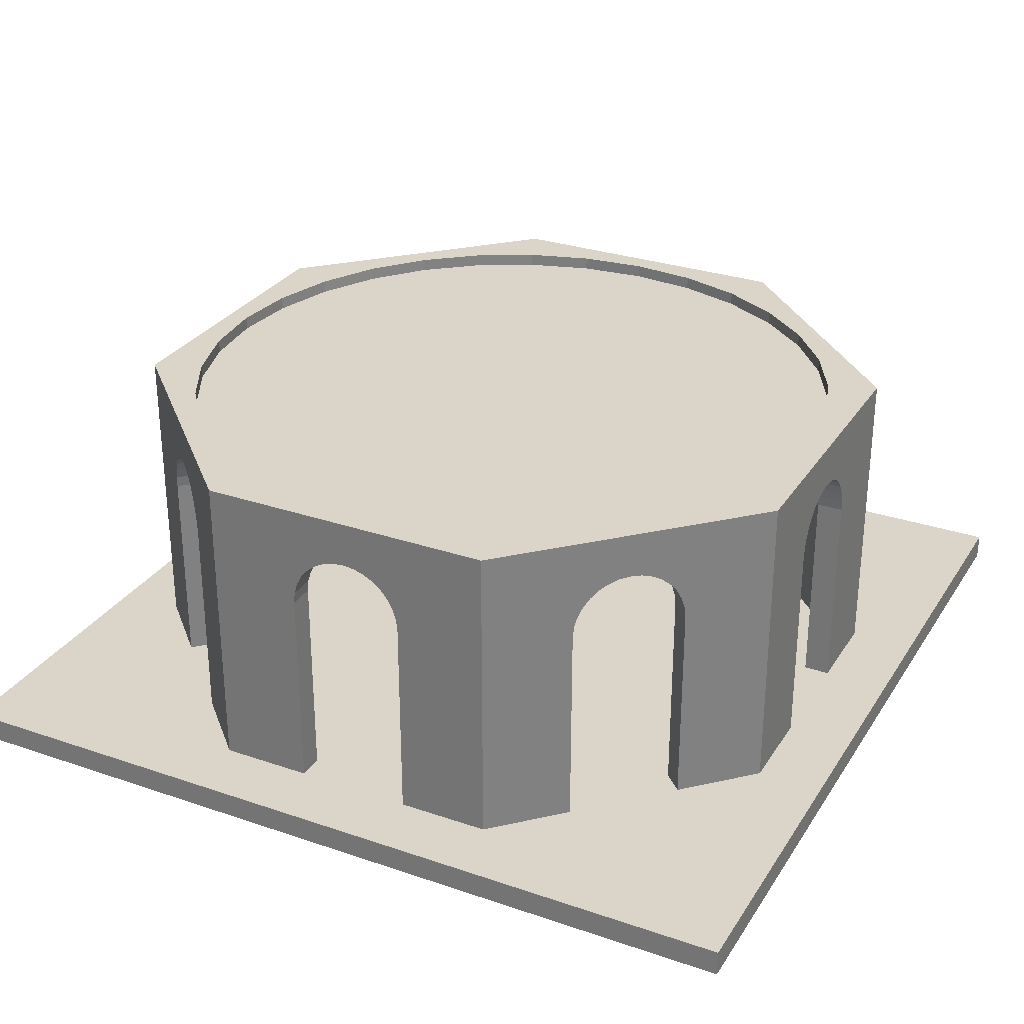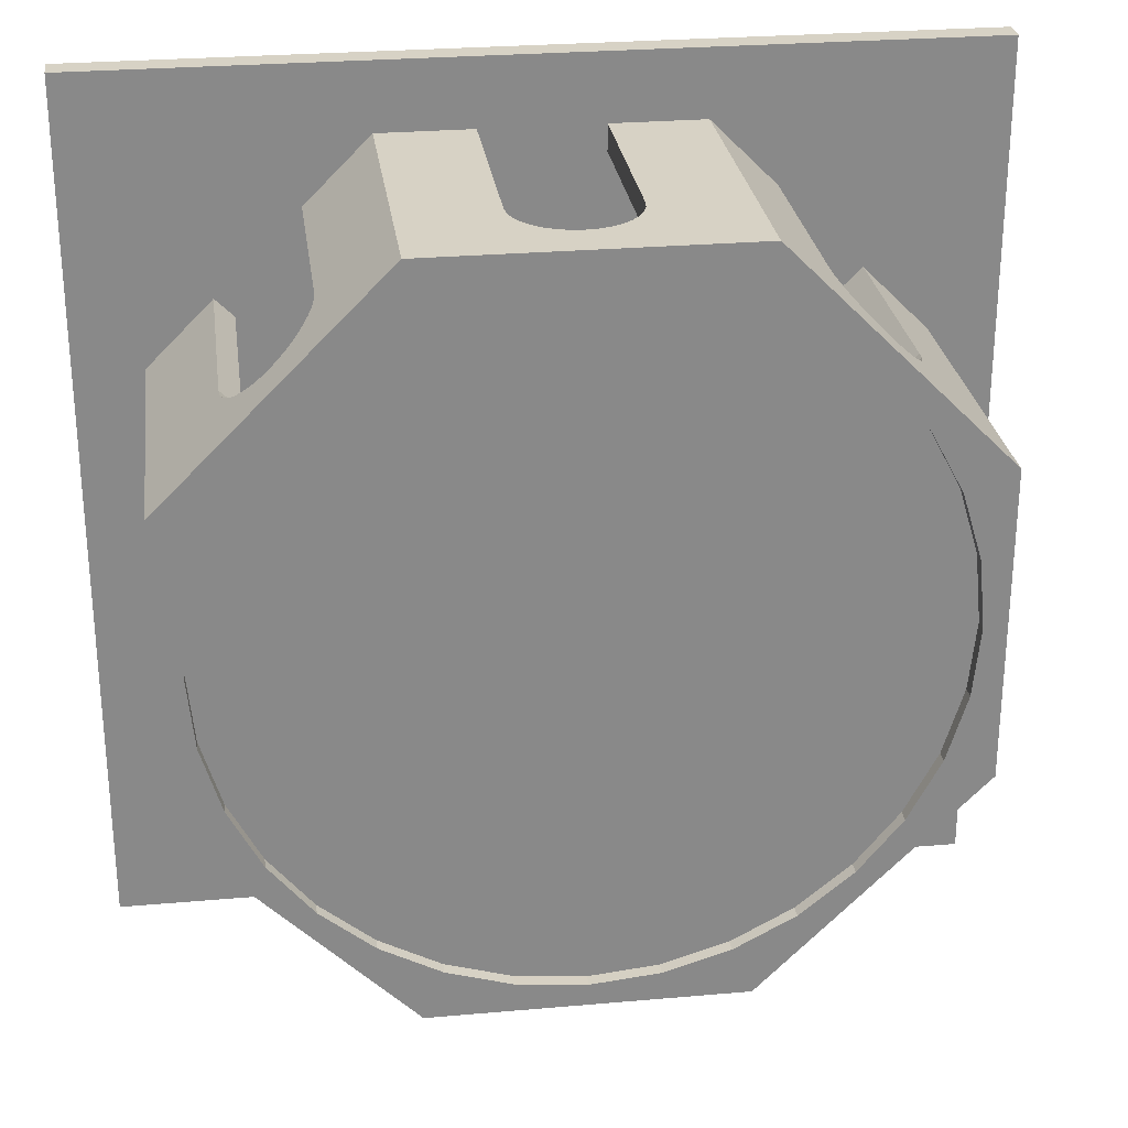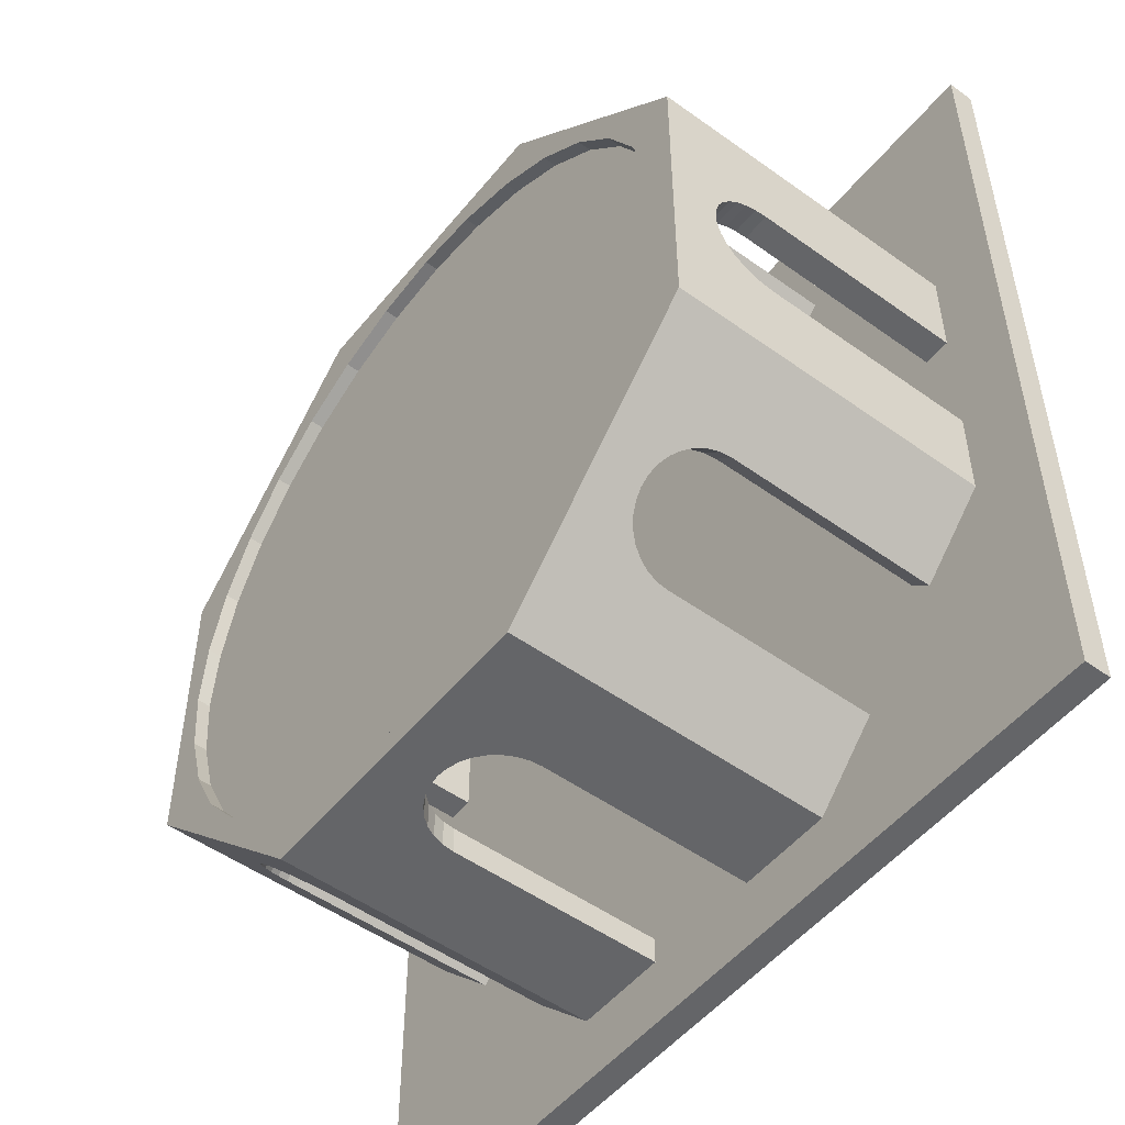
<metadata>
{"format":"obj","ext":"obj","renderer":"f3d","projection":"perspective","resolution":1024,"background":"white","views":[{"elev":29.4,"azim":116.7,"up":"+Y"},{"elev":27.2,"azim":172.3,"up":"+Z"},{"elev":-51.5,"azim":-127.9,"up":"+Z"}]}
</metadata>
<code>
o Bâtiment_Cylinder
v 0 25 -26.22
v 5.115 25 -25.72
v 10.03 25 -24.22
v 14.57 25 -21.8
v 18.54 25 -18.54
v 21.8 25 -14.57
v 24.22 25 -10.03
v 25.72 25 -5.115
v 26.22 25 -2e-06
v 25.72 25 5.115
v 24.22 25 10.03
v 21.8 25 14.57
v 18.54 25 18.54
v 14.57 25 21.8
v 10.03 25 24.22
v 5.115 25 25.72
v -8e-06 25 26.22
v -5.115 25 25.72
v -10.03 25 24.22
v -14.57 25 21.8
v -18.54 25 18.54
v -21.8 25 14.57
v -24.22 25 10.03
v -25.72 25 5.115
v -26.22 25 -2.6e-05
v -25.72 25 -5.115
v -24.22 25 -10.03
v -21.8 25 -14.57
v -18.54 25 -18.54
v -14.57 25 -21.8
v -10.03 25 -24.22
v -5.115 25 -25.72
v 10.74 2 -25.92
v 11.56 26 -27.92
v 25.92 2 -10.74
v 27.92 26 -11.56
v 25.92 2 10.74
v 27.92 26 11.56
v 10.74 2 25.92
v 11.56 26 27.92
v -10.74 2 25.92
v -11.56 26 27.92
v -25.92 2 10.74
v -27.92 26 11.56
v -25.92 2 -10.74
v -27.92 26 -11.56
v -10.74 2 -25.92
v -11.56 26 -27.92
v 11.56 2 -27.92
v 27.92 2 -11.56
v 27.92 2 11.56
v 11.56 2 27.92
v -11.56 2 27.92
v -27.92 2 11.56
v -27.92 2 -11.56
v -11.56 2 -27.92
v 10.74 23 -25.92
v 25.92 23 -10.74
v 25.92 23 10.74
v 10.74 23 25.92
v -10.74 23 25.92
v -25.92 23 10.74
v -25.92 23 -10.74
v -10.74 23 -25.92
v 24.22 26 10.03
v 25.72 26 5.115
v 21.8 26 14.57
v 18.54 26 18.54
v 14.57 26 21.8
v 10.03 26 24.22
v 5.115 26 25.72
v -9e-06 26 26.22
v -5.115 26 25.72
v -10.03 26 24.22
v -14.57 26 21.8
v -18.54 26 18.54
v -21.8 26 14.57
v -24.22 26 10.03
v -26.22 26 -2.6e-05
v -25.72 26 5.115
v -24.22 26 -10.03
v -25.72 26 -5.115
v -21.8 26 -14.57
v 26.22 26 -2e-06
v 25.72 26 -5.115
v -18.54 26 -18.54
v 24.22 26 -10.03
v -14.57 26 -21.8
v -10.03 26 -24.22
v 21.8 26 -14.57
v -5.115 26 -25.72
v 18.54 26 -18.54
v 0 26 -26.22
v 14.57 26 -21.8
v 5.115 26 -25.72
v 10.03 26 -24.22
v 15.15 2 -21.51
v 16.56 2 -22.92
v 16.56 18 -22.92
v 15.15 18 -21.51
v -21.51 18 15.15
v -22.92 18 16.56
v 4.414 18.88 -27.92
v 4.414 18.88 -25.92
v 4.414 18.88 27.92
v 4.414 18.88 25.92
v -21.51 2 15.15
v -22.92 2 16.56
v 4.157 19.72 -27.92
v 4.157 19.72 -25.92
v 4.157 19.72 27.92
v 4.157 19.72 25.92
v 16.8 19.72 -22.68
v 15.39 19.72 -21.27
v -21.27 19.72 15.39
v -22.68 19.72 16.8
v 16.62 18.88 -22.86
v 15.21 18.88 -21.45
v -21.45 18.88 15.21
v -22.86 18.88 16.62
v 3.742 20.5 -27.92
v 3.742 20.5 -25.92
v 3.742 20.5 27.92
v 3.742 20.5 25.92
v 17.1 20.5 -22.39
v 15.68 20.5 -20.97
v -20.97 20.5 15.68
v -22.39 20.5 17.1
v 3.182 21.18 -27.92
v 3.182 21.18 -25.92
v 3.182 21.18 27.92
v 3.182 21.18 25.92
v 17.49 21.18 -21.99
v 16.08 21.18 -20.58
v -20.58 21.18 16.08
v -21.99 21.18 17.49
v 2.5 21.74 -27.92
v 2.5 21.74 -25.92
v 2.5 21.74 27.92
v 2.5 21.74 25.92
v 17.97 21.74 -21.51
v 16.56 21.74 -20.1
v -20.1 21.74 16.56
v -21.51 21.74 17.97
v 18.52 22.16 -20.96
v 17.11 22.16 -19.55
v -19.55 22.16 17.11
v -20.96 22.16 18.52
v 1.722 22.16 -27.92
v 1.722 22.16 -25.92
v 1.722 22.16 27.92
v 1.722 22.16 25.92
v 0.8779 22.41 -27.92
v 0.8779 22.41 -25.92
v 0.8779 22.41 27.92
v 0.8779 22.41 25.92
v 19.12 22.41 -20.36
v 17.71 22.41 -18.95
v -18.95 22.41 17.71
v -20.36 22.41 19.12
v 19.74 22.5 -19.74
v 18.33 22.5 -18.33
v -18.33 22.5 18.33
v -19.74 22.5 19.74
v 0 22.5 -27.92
v 1e-06 22.5 -25.92
v 0 22.5 27.92
v 2e-06 22.5 25.92
v 20.36 22.41 -19.12
v 18.95 22.41 -17.71
v -17.71 22.41 18.95
v -19.12 22.41 20.36
v -0.8779 22.41 -27.92
v -0.8779 22.41 -25.92
v -0.8779 22.41 27.92
v -0.8779 22.41 25.92
v -1.722 22.16 -27.92
v -1.722 22.16 -25.92
v -1.722 22.16 27.92
v -1.722 22.16 25.92
v 20.96 22.16 -18.52
v 19.55 22.16 -17.11
v -17.11 22.16 19.55
v -18.52 22.16 20.96
v -2.5 21.74 -27.92
v -2.5 21.74 -25.92
v -2.5 21.74 27.92
v -2.5 21.74 25.92
v 21.51 21.74 -17.97
v 20.1 21.74 -16.56
v -16.56 21.74 20.1
v -17.97 21.74 21.51
v 21.99 21.18 -17.49
v 20.58 21.18 -16.08
v -16.08 21.18 20.58
v -17.49 21.18 21.99
v -3.182 21.18 -27.92
v -3.182 21.18 -25.92
v -3.182 21.18 27.92
v -3.182 21.18 25.92
v 22.39 20.5 -17.1
v 20.97 20.5 -15.68
v -15.68 20.5 20.97
v -17.1 20.5 22.39
v -3.742 20.5 -27.92
v -3.742 20.5 -25.92
v -3.742 20.5 27.92
v -3.742 20.5 25.92
v 22.68 19.72 -16.8
v 21.27 19.72 -15.39
v -15.39 19.72 21.27
v -16.8 19.72 22.68
v -4.157 19.72 -27.92
v -4.157 19.72 -25.92
v -4.157 19.72 27.92
v -4.157 19.72 25.92
v -4.414 18.88 -27.92
v -4.414 18.88 -25.92
v -4.414 18.88 27.92
v -4.414 18.88 25.92
v 22.86 18.88 -16.62
v 21.45 18.88 -15.21
v -15.21 18.88 21.45
v -16.62 18.88 22.86
v -4.5 18 -25.92
v -4.5 18 -27.92
v -4.5 18 27.92
v -4.5 18 25.92
v -4.5 2 -27.92
v -4.5 2 -25.92
v -4.5 2 27.92
v -4.5 2 25.92
v 4.5 2 -27.92
v 4.5 18 -27.92
v 4.5 2 -25.92
v 4.5 18 -25.92
v 4.5 18 27.92
v 4.5 18 25.92
v 4.5 2 27.92
v 4.5 2 25.92
v -15.15 2 21.51
v -16.56 2 22.92
v 21.51 2 -15.15
v 22.92 2 -16.56
v 22.92 18 -16.56
v 21.51 18 -15.15
v -15.15 18 21.51
v -16.56 18 22.92
v 27.92 20.5 -3.742
v 25.92 20.5 -3.742
v -25.92 20.5 -3.742
v -27.92 20.5 -3.742
v 27.92 19.72 -4.157
v 25.92 19.72 -4.157
v -25.92 19.72 -4.157
v -27.92 19.72 -4.157
v 27.92 18.88 -4.414
v 25.92 18.88 -4.414
v -25.92 18.88 -4.414
v -27.92 18.88 -4.414
v 27.92 18 -4.5
v 25.92 18 -4.5
v -25.92 18 -4.5
v -27.92 18 -4.5
v 27.92 2 -4.5
v 25.92 2 -4.5
v -25.92 2 -4.5
v -27.92 2 -4.5
v -21.51 21.74 -17.97
v 17.97 21.74 21.51
v 16.56 21.74 20.1
v -20.1 21.74 -16.56
v 27.92 21.74 -2.5
v 25.92 21.74 -2.5
v -25.92 21.74 -2.5
v -27.92 21.74 -2.5
v 27.92 21.18 -3.182
v 25.92 21.18 -3.182
v -25.92 21.18 -3.182
v -27.92 21.18 -3.182
v -21.99 21.18 -17.49
v 17.49 21.18 21.99
v 16.08 21.18 20.58
v -20.58 21.18 -16.08
v -22.39 20.5 -17.1
v 17.1 20.5 22.39
v 15.68 20.5 20.97
v -20.97 20.5 -15.68
v -22.86 18.88 -16.62
v 16.62 18.88 22.86
v 15.21 18.88 21.45
v -21.45 18.88 -15.21
v -22.68 19.72 -16.8
v 16.8 19.72 22.68
v 15.39 19.72 21.27
v -21.27 19.72 -15.39
v 16.56 18 22.92
v 15.15 18 21.51
v -21.51 18 -15.15
v -22.92 18 -16.56
v -21.51 2 -15.15
v -22.92 2 -16.56
v 16.56 2 22.92
v 15.15 2 21.51
v 27.92 22.41 -0.8779
v 25.92 22.41 -0.8779
v -25.92 22.41 -0.8779
v -27.92 22.41 -0.8779
v 27.92 22.16 -1.722
v 25.92 22.16 -1.722
v -25.92 22.16 -1.722
v -27.92 22.16 -1.722
v -20.96 22.16 -18.52
v 18.52 22.16 20.96
v 17.11 22.16 19.55
v -19.55 22.16 -17.11
v -19.74 22.5 -19.74
v 19.74 22.5 19.74
v 18.33 22.5 18.33
v -18.33 22.5 -18.33
v -19.12 22.41 -20.36
v 20.36 22.41 19.12
v 18.95 22.41 17.71
v -17.71 22.41 -18.95
v 27.92 22.41 0.8779
v 25.92 22.41 0.8779
v -25.92 22.41 0.8779
v -27.92 22.41 0.8779
v 27.92 22.5 -1e-06
v 25.92 22.5 0
v -25.92 22.5 0
v -27.92 22.5 1e-06
v -20.36 22.41 -19.12
v 19.12 22.41 20.36
v 17.71 22.41 18.95
v -18.95 22.41 -17.71
v -17.97 21.74 -21.51
v 21.51 21.74 17.97
v 20.1 21.74 16.56
v -16.56 21.74 -20.1
v 27.92 22.16 1.722
v 25.92 22.16 1.722
v -25.92 22.16 1.722
v -27.92 22.16 1.722
v 27.92 21.74 2.5
v 25.92 21.74 2.5
v -25.92 21.74 2.5
v -27.92 21.74 2.5
v -18.52 22.16 -20.96
v 20.96 22.16 18.52
v 19.55 22.16 17.11
v -17.11 22.16 -19.55
v 27.92 20.5 3.742
v 25.92 20.5 3.742
v -25.92 20.5 3.742
v -27.92 20.5 3.742
v 27.92 21.18 3.182
v 25.92 21.18 3.182
v -25.92 21.18 3.182
v -27.92 21.18 3.182
v -17.1 20.5 -22.39
v 22.39 20.5 17.1
v 20.97 20.5 15.68
v -15.68 20.5 -20.97
v -17.49 21.18 -21.99
v 21.99 21.18 17.49
v 20.58 21.18 16.08
v -16.08 21.18 -20.58
v -16.8 19.72 -22.68
v 22.68 19.72 16.8
v 21.27 19.72 15.39
v -15.39 19.72 -21.27
v -16.62 18.88 -22.86
v 22.86 18.88 16.62
v 21.45 18.88 15.21
v -15.21 18.88 -21.45
v 27.92 19.72 4.157
v 25.92 19.72 4.157
v -25.92 19.72 4.157
v -27.92 19.72 4.157
v -16.56 18 -22.92
v 22.92 18 16.56
v 21.51 18 15.15
v -15.15 18 -21.51
v -15.15 2 -21.51
v -16.56 2 -22.92
v 22.92 2 16.56
v 21.51 2 15.15
v -25.92 2 4.5
v -27.92 2 4.5
v 27.92 18.88 4.414
v 25.92 18.88 4.414
v -25.92 18.88 4.414
v -27.92 18.88 4.414
v 27.92 18 4.5
v 27.92 2 4.5
v 25.92 18 4.5
v 25.92 2 4.5
v -25.92 18 4.5
v -27.92 18 4.5
f 34 36 161
f 36 38 329
f 38 40 318
f 40 42 167
f 42 44 164
f 44 46 332
f 34 96 94
f 46 48 317
f 48 34 165
f 319 335 60
f 162 170 58
f 166 154 57
f 331 307 63
f 168 176 61
f 330 326 59
f 320 324 64
f 163 159 62
f 74 75 42
f 79 25 26 82
f 81 27 28 83
f 80 78 23 24
f 91 32 1 93
f 85 8 9 84
f 304 298 297 303
f 243 246 245 244
f 70 69 14 15
f 232 228 227 231
f 302 300 299 301
f 58 60 62 64
f 65 11 12 67
f 90 92 5 6
f 87 90 6 7
f 348 344 343 347
f 104 103 234 236
f 76 75 20 21
f 82 26 27 81
f 73 18 19 74
f 77 76 21 22
f 69 68 13 14
f 71 70 15 16
f 80 24 25 79
f 124 112 111 123
f 67 12 13 68
f 96 3 4 94
f 74 19 20 75
f 94 4 5 92
f 93 1 2 95
f 86 29 30 88
f 88 30 31 89
f 89 31 32 91
f 2 1 32
f 32 31 30
f 30 29 2
f 29 28 2
f 28 27 26
f 26 25 24
f 24 23 22
f 22 21 20
f 20 19 18
f 18 17 16
f 16 15 14
f 14 13 12
f 12 11 14
f 11 10 14
f 10 9 8
f 8 7 6
f 6 5 2
f 5 4 2
f 4 3 2
f 2 32 30
f 28 26 2
f 26 24 18
f 24 22 18
f 22 20 18
f 18 16 10
f 16 14 10
f 10 8 6
f 10 6 2
f 239 237 238 240
f 98 49 99
f 49 34 99
f 36 50 245
f 50 244 245
f 117 99 34
f 36 245 221
f 36 221 209
f 113 117 34
f 125 113 34
f 36 209 201
f 36 201 193
f 133 125 34
f 141 133 34
f 36 193 189
f 36 189 181
f 145 141 34
f 157 145 34
f 36 181 169
f 161 157 34
f 36 169 161
f 265 50 261
f 50 36 261
f 38 51 395
f 51 396 395
f 257 261 36
f 38 395 391
f 38 391 377
f 253 257 36
f 249 253 36
f 38 377 353
f 38 353 357
f 277 249 36
f 273 277 36
f 38 357 345
f 38 345 341
f 309 273 36
f 305 309 36
f 38 341 325
f 329 305 36
f 38 325 329
f 387 51 382
f 51 38 382
f 40 52 297
f 52 303 297
f 374 382 38
f 40 297 290
f 40 290 294
f 370 374 38
f 362 370 38
f 40 294 286
f 40 286 282
f 366 362 38
f 338 366 38
f 40 282 270
f 40 270 314
f 350 338 38
f 322 350 38
f 40 314 334
f 318 322 38
f 40 334 318
f 239 52 237
f 52 40 237
f 42 53 227
f 53 231 227
f 105 237 40
f 42 227 219
f 42 219 215
f 111 105 40
f 123 111 40
f 42 215 207
f 42 207 199
f 131 123 40
f 139 131 40
f 42 199 187
f 42 187 179
f 151 139 40
f 155 151 40
f 42 179 175
f 167 155 40
f 42 175 167
f 242 53 248
f 53 42 248
f 44 54 102
f 54 108 102
f 224 248 42
f 44 102 120
f 44 120 116
f 212 224 42
f 204 212 42
f 44 116 128
f 44 128 136
f 196 204 42
f 192 196 42
f 44 136 144
f 44 144 148
f 184 192 42
f 172 184 42
f 44 148 160
f 164 172 42
f 44 160 164
f 390 54 400
f 54 44 400
f 46 55 264
f 55 268 264
f 394 400 44
f 46 264 260
f 46 260 256
f 380 394 44
f 356 380 44
f 46 256 252
f 46 252 280
f 360 356 44
f 348 360 44
f 46 280 276
f 46 276 312
f 344 348 44
f 328 344 44
f 46 312 308
f 332 328 44
f 46 308 332
f 46 81 83
f 46 83 86
f 66 65 38
f 84 66 38
f 48 46 86
f 48 86 88
f 84 38 36
f 85 84 36
f 48 88 89
f 48 89 91
f 87 85 36
f 90 87 36
f 34 48 93
f 48 91 93
f 90 36 92
f 36 34 92
f 34 93 95
f 34 95 96
f 94 92 34
f 302 55 300
f 55 46 300
f 48 56 381
f 56 386 381
f 289 300 46
f 48 381 373
f 48 373 369
f 293 289 46
f 285 293 46
f 48 369 361
f 48 361 365
f 281 285 46
f 269 281 46
f 48 365 337
f 48 337 349
f 313 269 46
f 333 313 46
f 48 349 321
f 317 333 46
f 48 321 317
f 229 56 226
f 56 48 226
f 34 49 234
f 49 233 234
f 217 226 48
f 34 234 103
f 34 103 109
f 213 217 48
f 205 213 48
f 34 109 121
f 34 121 129
f 197 205 48
f 185 197 48
f 34 129 137
f 34 137 149
f 177 185 48
f 173 177 48
f 34 149 153
f 165 173 48
f 34 153 165
f 37 388 383 59
f 59 383 375
f 59 375 371
f 291 298 60
f 295 291 60
f 59 371 363
f 59 363 367
f 287 295 60
f 283 287 60
f 59 367 339
f 59 339 351
f 271 283 60
f 315 271 60
f 59 351 323
f 59 323 319
f 335 315 60
f 60 59 319
f 47 230 225 64
f 33 49 98 97
f 244 50 35 243
f 39 52 239 240
f 45 55 302 301
f 303 52 39 304
f 268 55 45 267
f 231 53 41 232
f 64 57 58
f 58 59 60
f 60 61 62
f 62 63 64
f 390 400 399 389
f 35 58 246 243
f 39 240 238 60
f 57 100 118
f 57 118 114
f 222 246 58
f 210 222 58
f 57 114 126
f 57 126 134
f 202 210 58
f 194 202 58
f 57 134 142
f 57 142 146
f 190 194 58
f 182 190 58
f 57 146 158
f 57 158 162
f 170 182 58
f 58 57 162
f 43 389 399 62
f 45 63 263 267
f 64 225 218
f 64 218 214
f 104 236 57
f 110 104 57
f 64 214 206
f 64 206 198
f 122 110 57
f 130 122 57
f 64 198 186
f 64 186 178
f 138 130 57
f 150 138 57
f 64 178 174
f 64 174 166
f 154 150 57
f 57 64 166
f 43 62 101 107
f 33 97 100 57
f 62 399 393
f 62 393 379
f 259 263 63
f 255 259 63
f 62 379 355
f 62 355 359
f 251 255 63
f 279 251 63
f 62 359 347
f 62 347 343
f 275 279 63
f 311 275 63
f 62 343 327
f 62 327 331
f 307 311 63
f 63 62 331
f 39 60 298 304
f 45 301 299 63
f 60 238 106
f 60 106 112
f 220 228 61
f 216 220 61
f 60 112 124
f 60 124 132
f 208 216 61
f 200 208 61
f 60 132 140
f 60 140 152
f 188 200 61
f 180 188 61
f 60 152 156
f 60 156 168
f 176 180 61
f 61 60 168
f 41 61 228 232
f 41 241 247 61
f 58 262 258
f 58 258 254
f 392 397 59
f 378 392 59
f 58 254 250
f 58 250 278
f 354 378 59
f 358 354 59
f 58 278 274
f 58 274 310
f 346 358 59
f 342 346 59
f 58 310 306
f 58 306 330
f 326 342 59
f 59 58 330
f 47 64 384 385
f 33 57 236 235
f 63 299 292
f 63 292 296
f 376 384 64
f 372 376 64
f 63 296 288
f 63 288 284
f 364 372 64
f 368 364 64
f 63 284 272
f 63 272 316
f 340 368 64
f 352 340 64
f 63 316 336
f 63 336 320
f 324 352 64
f 64 63 320
f 35 266 262 58
f 37 59 397 398
f 61 247 223
f 61 223 211
f 119 101 62
f 115 119 62
f 61 211 203
f 61 203 195
f 127 115 62
f 135 127 62
f 61 195 191
f 61 191 183
f 143 135 62
f 147 143 62
f 61 183 171
f 61 171 163
f 159 147 62
f 62 61 163
f 38 65 67
f 38 67 68
f 82 81 46
f 79 82 46
f 40 38 68
f 40 68 69
f 79 46 44
f 80 79 44
f 40 69 70
f 40 70 71
f 78 80 44
f 77 78 44
f 42 40 72
f 40 71 72
f 77 44 76
f 44 42 76
f 42 72 73
f 42 73 74
f 75 76 42
f 217 213 214 218
f 318 319 323 322
f 220 216 215 219
f 245 246 222 221
f 336 333 317 320
f 311 312 276 275
f 212 204 203 211
f 160 148 147 159
f 132 124 123 131
f 183 184 172 171
f 327 328 332 331
f 222 210 209 221
f 35 50 265 266
f 137 129 130 138
f 170 162 161 169
f 216 208 207 215
f 150 149 137 138
f 130 129 121 122
f 365 361 364 368
f 37 51 387 388
f 370 371 375 374
f 271 315 314 270
f 386 56 47 385
f 118 100 99 117
f 299 300 289 292
f 385 384 381 386
f 97 98 99 100
f 77 22 23 78
f 151 152 140 139
f 349 337 340 352
f 372 369 373 376
f 107 101 102 108
f 185 177 178 186
f 364 361 369 372
f 273 274 278 277
f 351 339 338 350
f 317 321 324 320
f 346 342 341 345
f 342 326 325 341
f 47 56 229 230
f 279 280 252 251
f 285 281 284 288
f 269 313 316 272
f 354 358 357 353
f 282 283 271 270
f 188 180 179 187
f 260 264 263 259
f 161 162 158 157
f 291 295 294 290
f 208 200 199 207
f 335 319 318 334
f 106 238 237 105
f 84 9 10 66
f 87 7 8 85
f 294 295 287 286
f 210 202 201 209
f 72 17 18 73
f 229 226 225 230
f 43 54 390 389
f 158 146 145 157
f 250 254 253 249
f 395 397 392 391
f 340 337 365 368
f 252 256 255 251
f 213 205 206 214
f 227 228 220 219
f 373 381 384 376
f 296 293 285 288
f 357 358 346 345
f 375 383 382 374
f 377 378 354 353
f 96 95 2 3
f 362 363 371 370
f 111 112 106 105
f 258 262 261 257
f 396 51 37 398
f 223 224 212 211
f 323 351 350 322
f 190 182 181 189
f 154 153 149 150
f 360 348 347 359
f 253 254 258 257
f 71 16 17 72
f 171 172 164 163
f 284 281 269 272
f 181 182 170 169
f 255 256 260 259
f 325 326 330 329
f 235 236 234 233
f 242 248 247 241
f 248 224 223 247
f 164 160 159 163
f 178 177 173 174
f 120 102 101 119
f 400 394 393 399
f 287 283 282 286
f 144 136 135 143
f 141 142 134 133
f 174 173 165 166
f 176 168 167 175
f 268 267 263 264
f 387 382 383 388
f 41 53 242 241
f 135 136 128 127
f 194 190 189 193
f 393 394 380 379
f 115 116 120 119
f 330 306 305 329
f 314 315 335 334
f 307 308 312 311
f 277 278 250 249
f 18 10 2 26
f 198 197 185 186
f 316 313 333 336
f 289 293 296 292
f 226 217 218 225
f 367 363 362 366
f 167 168 156 155
f 392 378 377 391
f 379 380 356 355
f 146 142 141 145
f 140 132 131 139
f 114 118 117 113
f 297 298 291 290
f 276 280 279 275
f 306 310 309 305
f 126 114 113 125
f 338 339 367 366
f 332 308 307 331
f 147 148 144 143
f 201 202 194 193
f 266 265 261 262
f 398 397 395 396
f 344 328 327 343
f 309 310 274 273
f 128 116 115 127
f 108 54 43 107
f 204 196 195 203
f 205 197 198 206
f 122 121 109 110
f 199 200 188 187
f 233 49 33 235
f 192 184 183 191
f 324 321 349 352
f 109 103 104 110
f 179 180 176 175
f 155 156 152 151
f 133 134 126 125
f 356 360 359 355
f 196 192 191 195
f 165 153 154 166
f 66 10 11 65
f 83 28 29 86
o Socle_Cube
v 33 0 -33
v 33 0 33
v -33 0 33
v -33 0 -33
v 33 2 -33
v 33 2 33
v -33 2 33
v -33 2 -33
f 401 402 403 404
f 405 408 407 406
f 401 405 406 402
f 402 406 407 403
f 403 407 408 404
f 405 401 404 408

</code>
